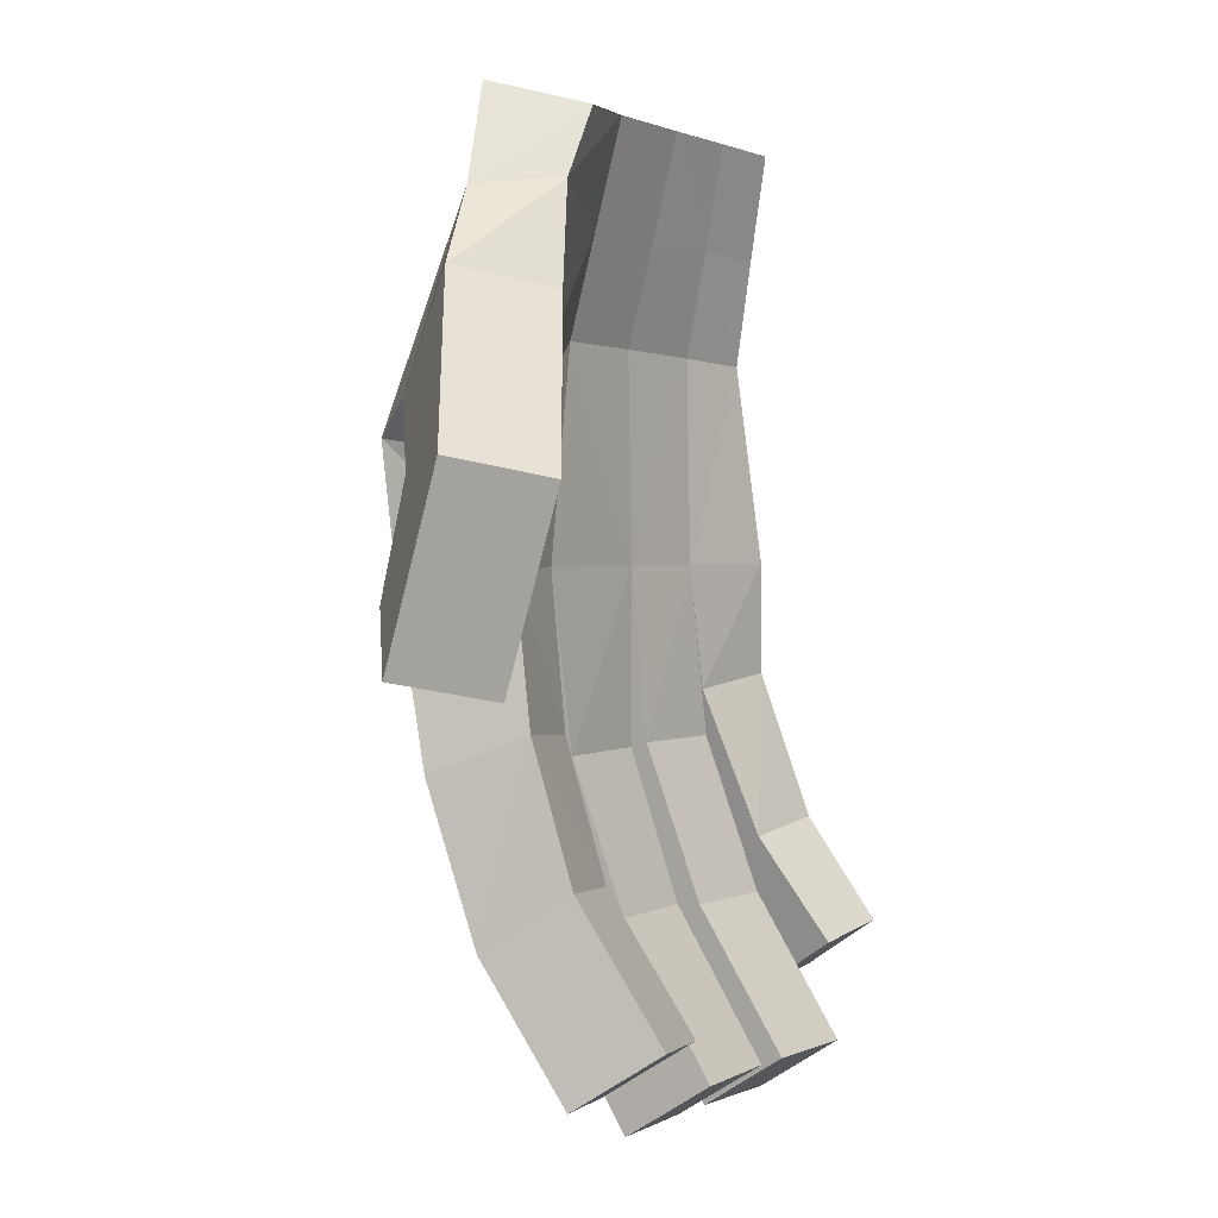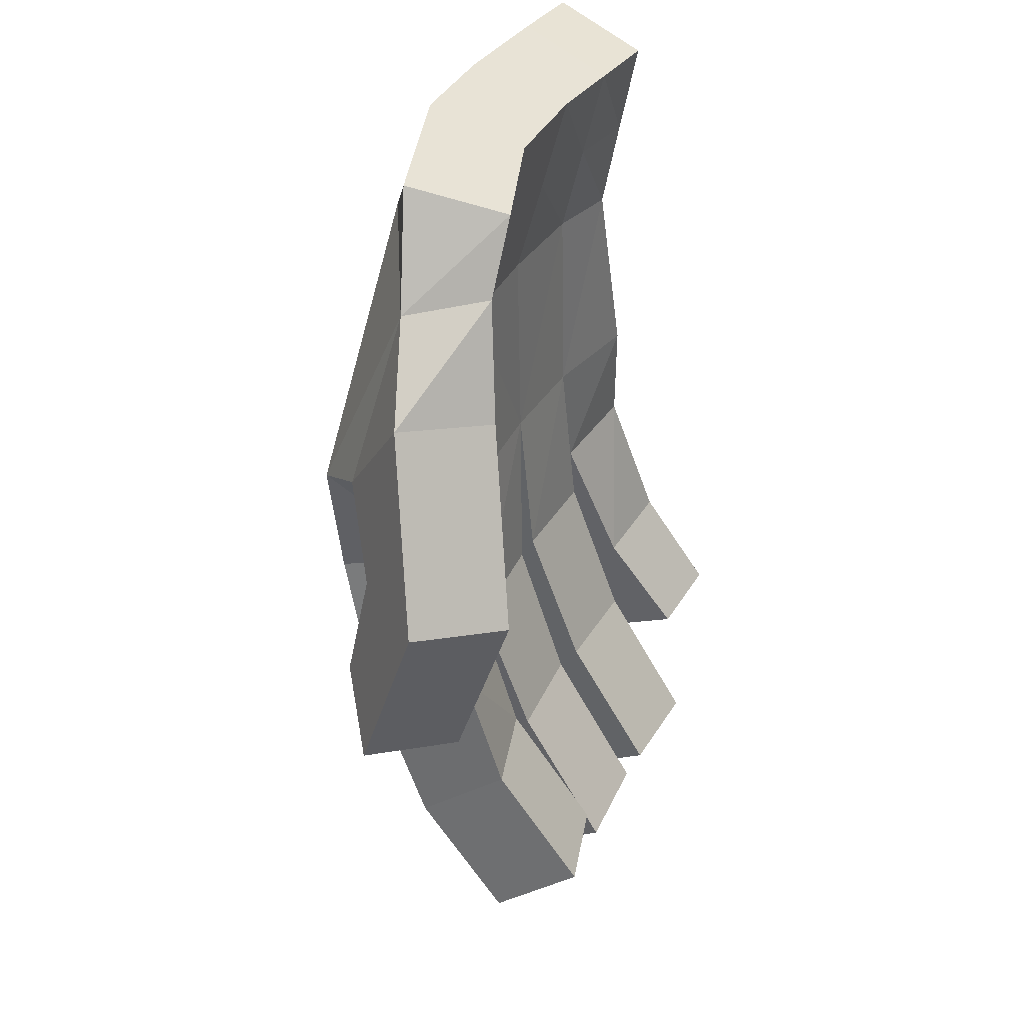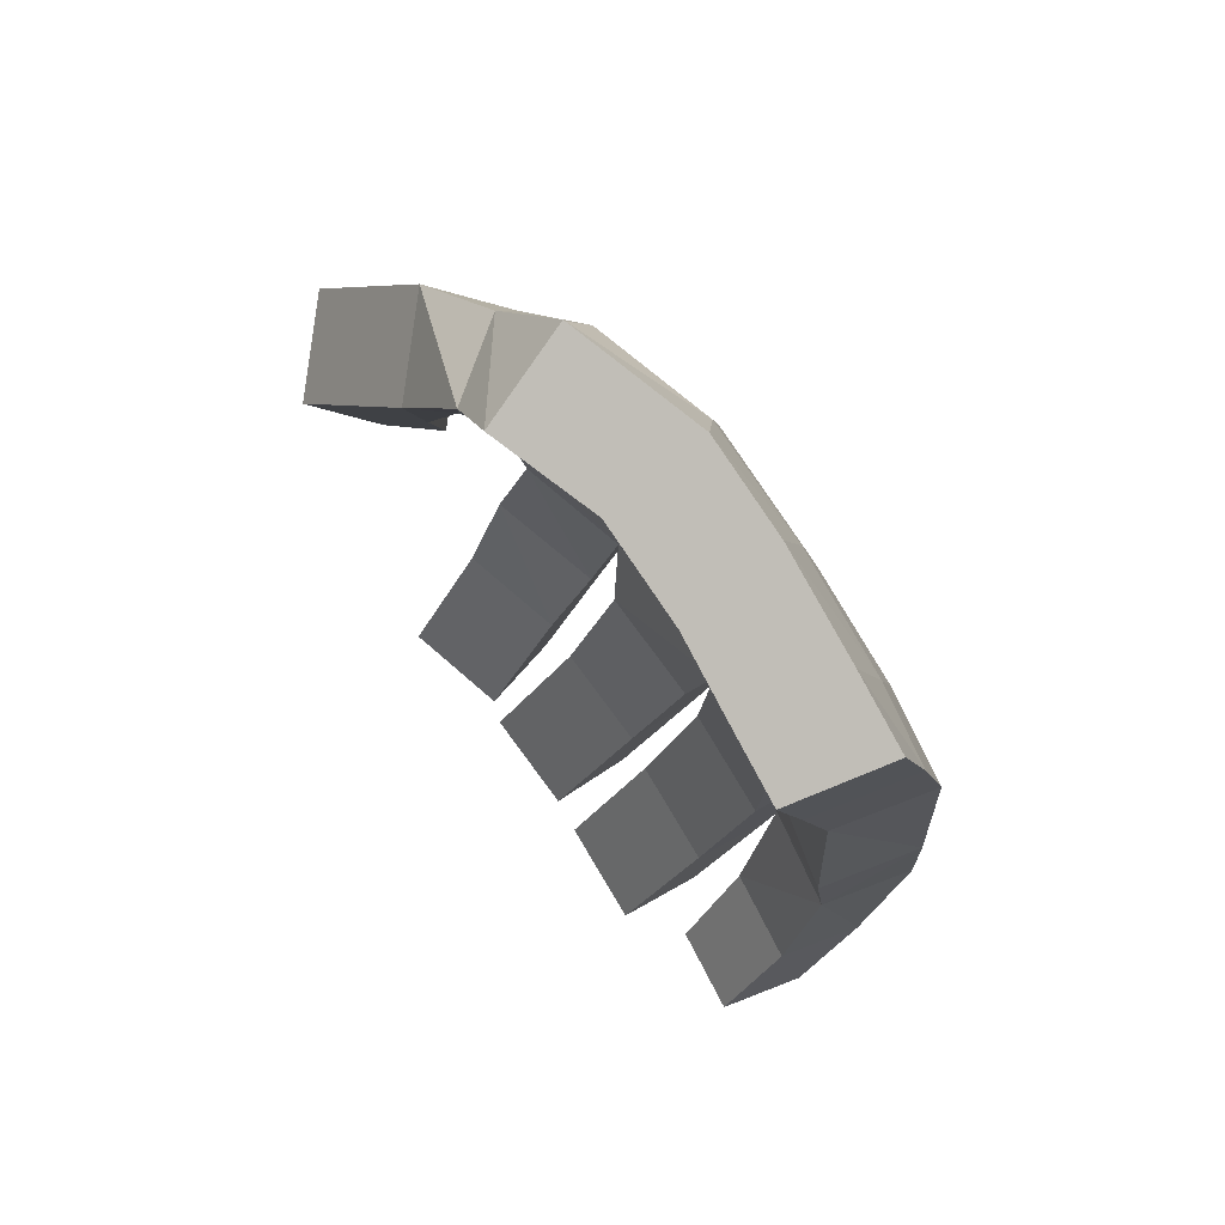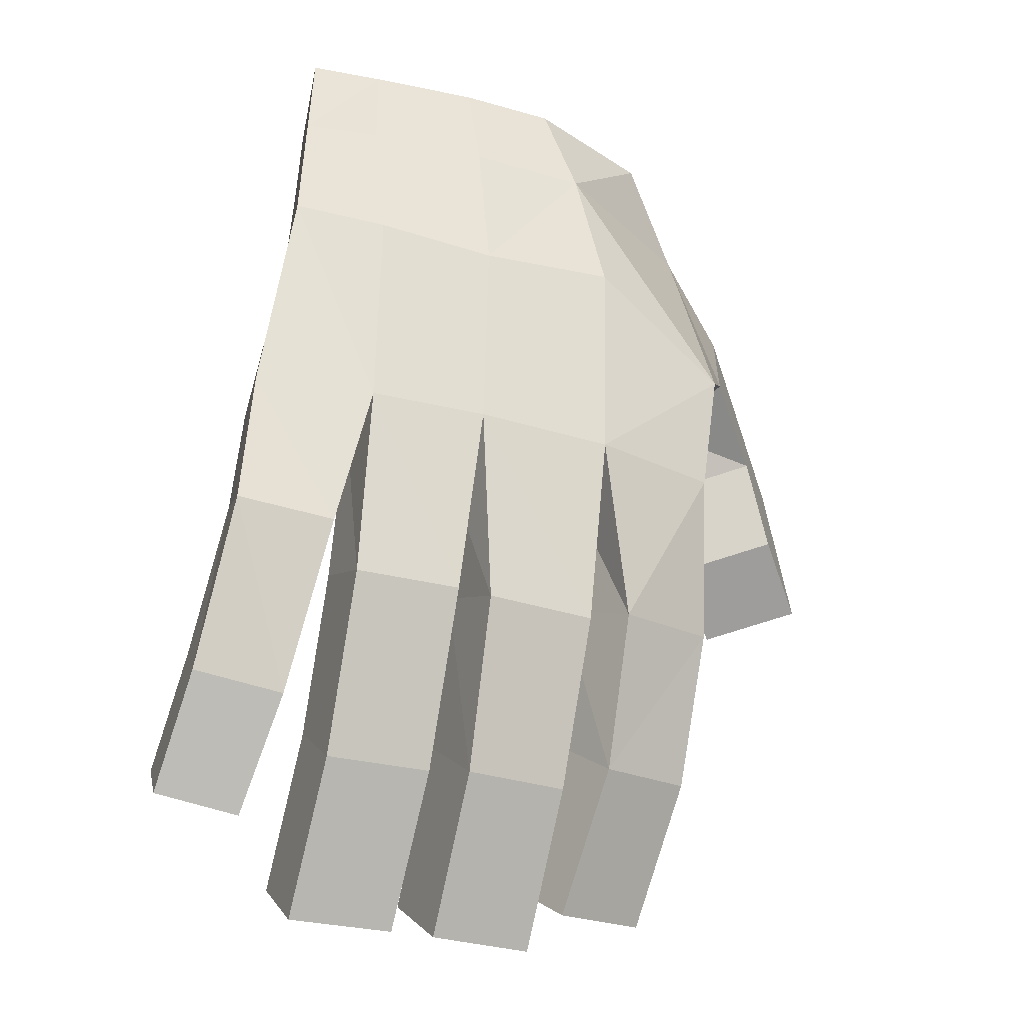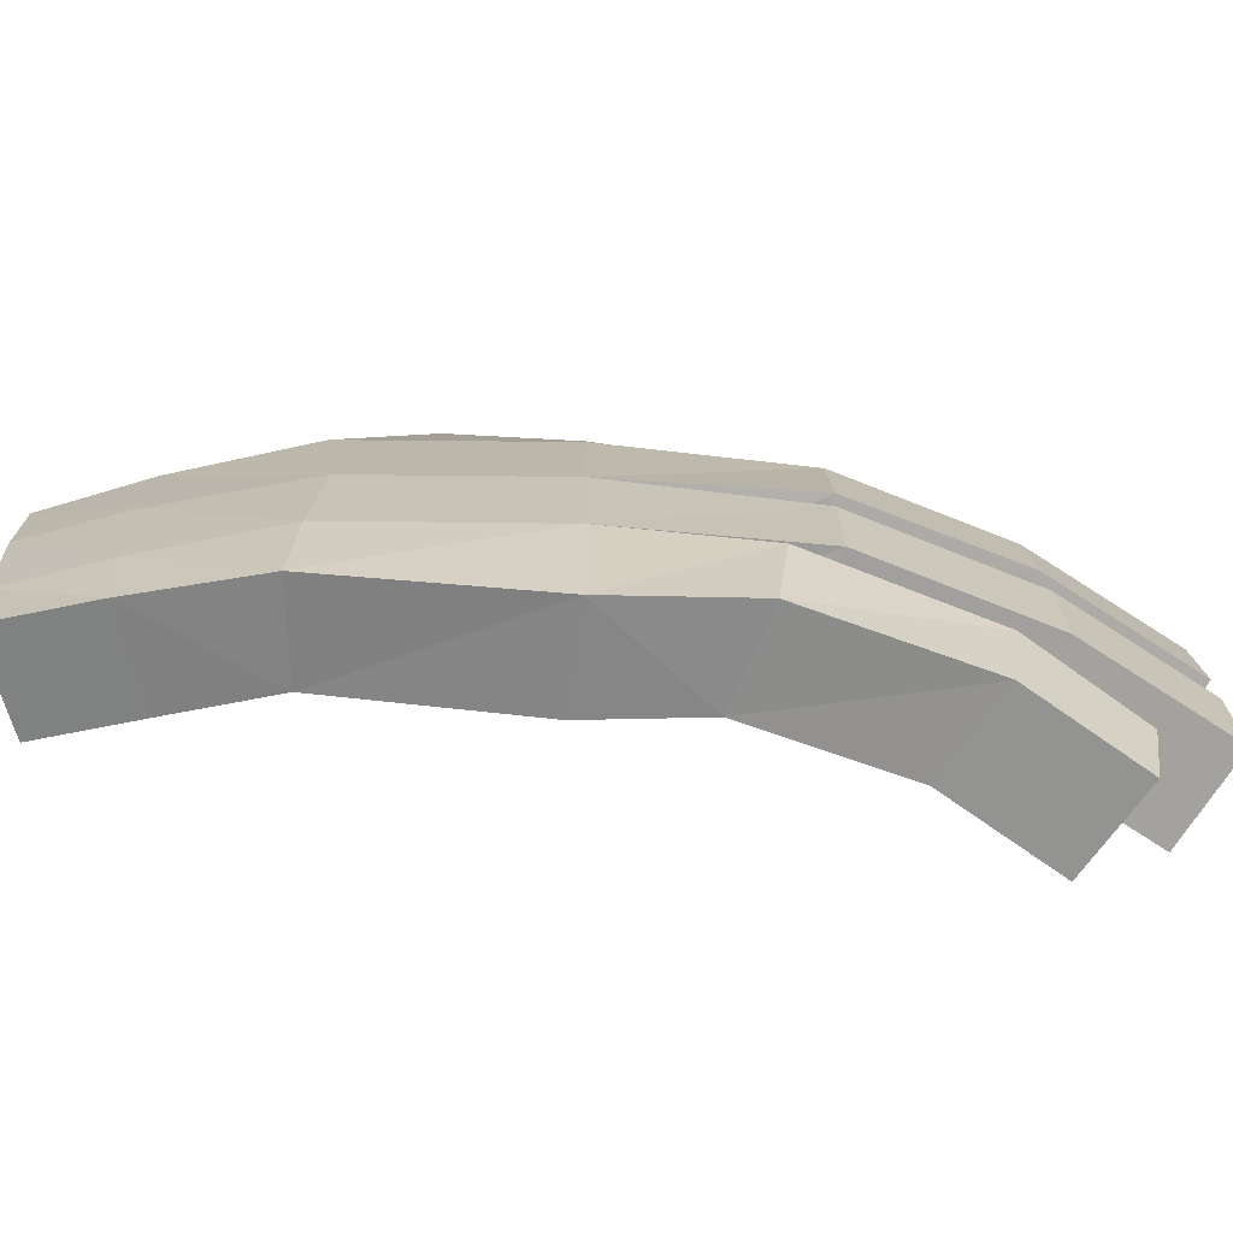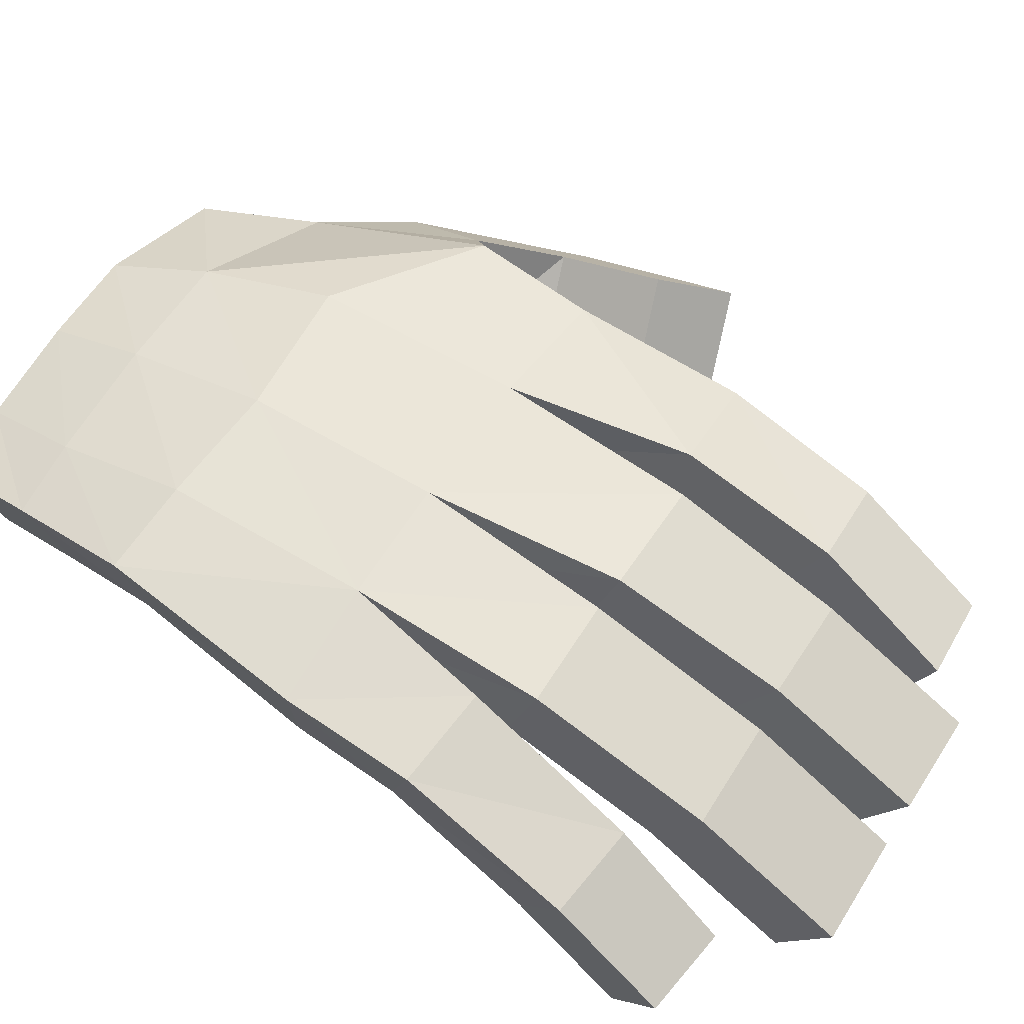
<metadata>
{"format":"obj","ext":"obj","renderer":"f3d","projection":"perspective","resolution":1024,"background":"white","views":[{"elev":1.8,"azim":-62.0,"up":"+Z"},{"elev":38.7,"azim":-68.3,"up":"+Z"},{"elev":79.9,"azim":52.6,"up":"+Z"},{"elev":-28.0,"azim":151.4,"up":"+Z"},{"elev":11.9,"azim":89.7,"up":"+Y"},{"elev":53.2,"azim":122.1,"up":"+Y"}]}
</metadata>
<code>
o right_hand
v -2.349 -0.07437 4.055
v -2.085 -1.007 3.809
v -2.75 0.5577 -0.2799
v -2.492 -0.4671 -0.1478
v 1.685 -0.08868 4.046
v 1.411 -1.019 3.8
v 2.268 0.2421 -0.2799
v 1.997 -0.7113 -0.1478
v -0.03856 -0.782 3.868
v -0.01371 0.6916 -0.2799
v 0.001902 -0.2932 -0.1478
v -0.06953 0.1786 4.122
v -1.451 -0.2397 -0.1478
v -1.013 0.2402 4.138
v -1.027 -0.7266 3.883
v -1.405 0.7514 -0.2799
v 0.6982 -0.905 3.836
v 1.136 0.5359 -0.2799
v 0.9886 -0.4176 -0.1478
v 0.9717 0.02502 4.081
v 1.706 -0.5748 1.791
v -2.917 0.6019 0.9702
v 1.98 0.3552 1.814
v -2.728 -0.5363 0.7843
v 0.0016 -0.2556 1.876
v -0.05931 0.7049 1.658
v -1.436 0.7665 1.798
v -1.027 -0.2002 1.89
v 0.9927 -0.3786 1.843
v 1.095 0.5514 1.75
v 1.826 0.1331 3.049
v -2.504 -0.9896 3.139
v 1.552 -0.7969 2.804
v -2.964 -0.2856 3.076
v 0.0016 -0.5188 2.872
v -0.07251 0.4417 3.126
v -1.253 0.5034 3.142
v -1.027 -0.4634 2.886
v 0.8548 -0.6418 2.839
v 1.096 0.2882 3.085
v 2.27 -1.117 -2.687
v 2.501 -0.3069 -3.227
v 1.645 -0.1471 -3.352
v -1.332 -0.07586 -3.794
v -0.3014 -0.09017 -3.794
v -0.3131 -0.9318 -3.254
v -1.343 -0.9175 -3.254
v 1.414 -0.9567 -2.812
v -2.879 -0.3169 -3.398
v -2.657 -1.129 -2.858
v -1.654 -0.9035 -2.933
v 1.019 -1.125 -3.293
v -0.004532 -1.008 -3.293
v 0.09107 -0.1713 -3.832
v -1.876 -0.09177 -3.473
v 1.115 -0.2884 -3.832
v 2.32 -1.8 -3.69
v 2.55 -0.9901 -4.23
v 1.747 -0.8472 -4.358
v -1.414 -0.9666 -5.184
v -0.3838 -0.9809 -5.184
v -0.3955 -1.823 -4.644
v -1.426 -1.808 -4.644
v 1.517 -1.657 -3.818
v -2.803 -1.15 -4.682
v -2.58 -1.962 -4.142
v -1.577 -1.742 -4.225
v 0.9686 -1.988 -4.639
v -0.05512 -1.871 -4.639
v 0.04049 -1.035 -5.178
v -1.799 -0.9302 -4.765
v 1.064 -1.152 -5.178
v -3.704 -0.5254 2.338
v -3.317 0.1232 1.308
v -2.959 -0.7861 1.122
v -3.018 -1.229 2.152
v -4.655 -1.037 0.7689
v -3.901 -0.2676 0.6345
v -3.216 -0.9716 0.4485
v -3.97 -1.741 0.5829
v -1.582 -0.4575 -1.629
v -1.829 0.4414 -1.992
v -2.906 0.182 -1.902
v -2.66 -0.7169 -1.54
v -1.326 -0.3813 -1.836
v -0.2059 -0.3968 -1.836
v -0.1929 0.5351 -2.199
v -1.313 0.5507 -2.199
v 1.171 0.3717 -2.171
v 0.1353 0.4901 -2.171
v 0.02946 -0.4359 -1.809
v 1.065 -0.5543 -1.809
v 2.122 -0.6595 -1.254
v 2.377 0.237 -1.616
v 1.462 0.4491 -1.735
v 1.207 -0.4474 -1.373
v -4.534 -0.4515 -1.002
v -3.997 -0.08056 -0.4244
v -3.311 -0.7846 -0.6104
v -3.849 -1.155 -1.188
f 23 18 30
f 86 45 87
f 33 5 6
f 24 13 28
f 22 4 24
f 15 1 2
f 20 9 17
f 29 11 19
f 86 47 46
f 26 16 27
f 22 16 3
f 91 54 53
f 12 15 9
f 28 11 25
f 21 19 8
f 5 17 6
f 89 54 90
f 26 18 10
f 36 30 26
f 39 21 33
f 38 25 35
f 37 22 34
f 37 26 27
f 35 29 39
f 24 74 22
f 38 24 28
f 7 21 8
f 40 23 30
f 20 31 40
f 15 32 38
f 2 34 32
f 9 39 17
f 14 36 37
f 1 37 34
f 15 35 9
f 17 33 6
f 12 40 36
f 21 31 33
f 52 72 56
f 41 58 42
f 85 44 47
f 93 42 94
f 96 43 48
f 93 48 41
f 94 43 95
f 87 44 88
f 56 70 54
f 48 59 64
f 81 55 82
f 92 53 52
f 92 56 89
f 83 55 49
f 84 51 81
f 84 49 50
f 64 58 57
f 63 61 62
f 65 67 66
f 69 72 68
f 42 59 43
f 50 65 66
f 45 60 44
f 50 67 51
f 46 61 45
f 52 69 68
f 46 63 62
f 53 70 69
f 47 60 63
f 49 71 65
f 41 64 57
f 51 71 55
f 73 78 77
f 34 74 73
f 32 75 24
f 32 73 76
f 78 97 77
f 76 77 80
f 75 78 74
f 76 79 75
f 4 83 84
f 4 81 13
f 3 82 83
f 13 82 16
f 10 88 16
f 13 88 85
f 11 85 86
f 11 87 10
f 19 89 18
f 19 91 92
f 18 90 10
f 11 90 91
f 7 95 18
f 8 96 93
f 19 95 96
f 7 93 94
f 97 99 100
f 77 100 80
f 78 99 98
f 79 100 99
f 23 7 18
f 86 46 45
f 33 31 5
f 24 4 13
f 22 3 4
f 15 14 1
f 20 12 9
f 29 25 11
f 86 85 47
f 26 10 16
f 22 27 16
f 91 90 54
f 12 14 15
f 28 13 11
f 21 29 19
f 5 20 17
f 89 56 54
f 26 30 18
f 36 40 30
f 39 29 21
f 38 28 25
f 37 27 22
f 37 36 26
f 35 25 29
f 24 75 74
f 38 32 24
f 7 23 21
f 40 31 23
f 20 5 31
f 15 2 32
f 2 1 34
f 9 35 39
f 14 12 36
f 1 14 37
f 15 38 35
f 17 39 33
f 12 20 40
f 21 23 31
f 52 68 72
f 41 57 58
f 85 88 44
f 93 41 42
f 96 95 43
f 93 96 48
f 94 42 43
f 87 45 44
f 56 72 70
f 48 43 59
f 81 51 55
f 92 91 53
f 92 52 56
f 83 82 55
f 84 50 51
f 84 83 49
f 64 59 58
f 63 60 61
f 65 71 67
f 69 70 72
f 42 58 59
f 50 49 65
f 45 61 60
f 50 66 67
f 46 62 61
f 52 53 69
f 46 47 63
f 53 54 70
f 47 44 60
f 49 55 71
f 41 48 64
f 51 67 71
f 73 74 78
f 34 22 74
f 32 76 75
f 32 34 73
f 78 98 97
f 76 73 77
f 75 79 78
f 76 80 79
f 4 3 83
f 4 84 81
f 3 16 82
f 13 81 82
f 10 87 88
f 13 16 88
f 11 13 85
f 11 86 87
f 19 92 89
f 19 11 91
f 18 89 90
f 11 10 90
f 7 94 95
f 8 19 96
f 19 18 95
f 7 8 93
f 97 98 99
f 77 97 100
f 78 79 99
f 79 80 100

</code>
